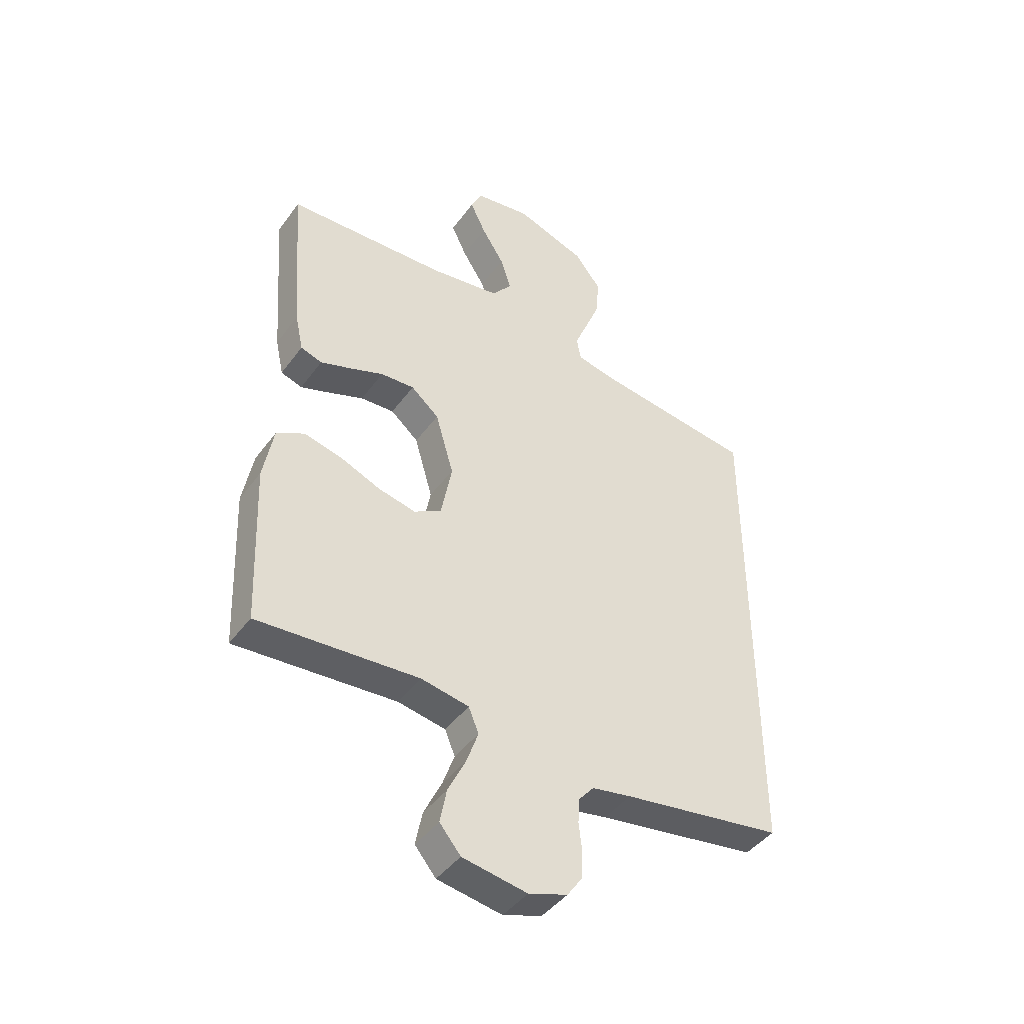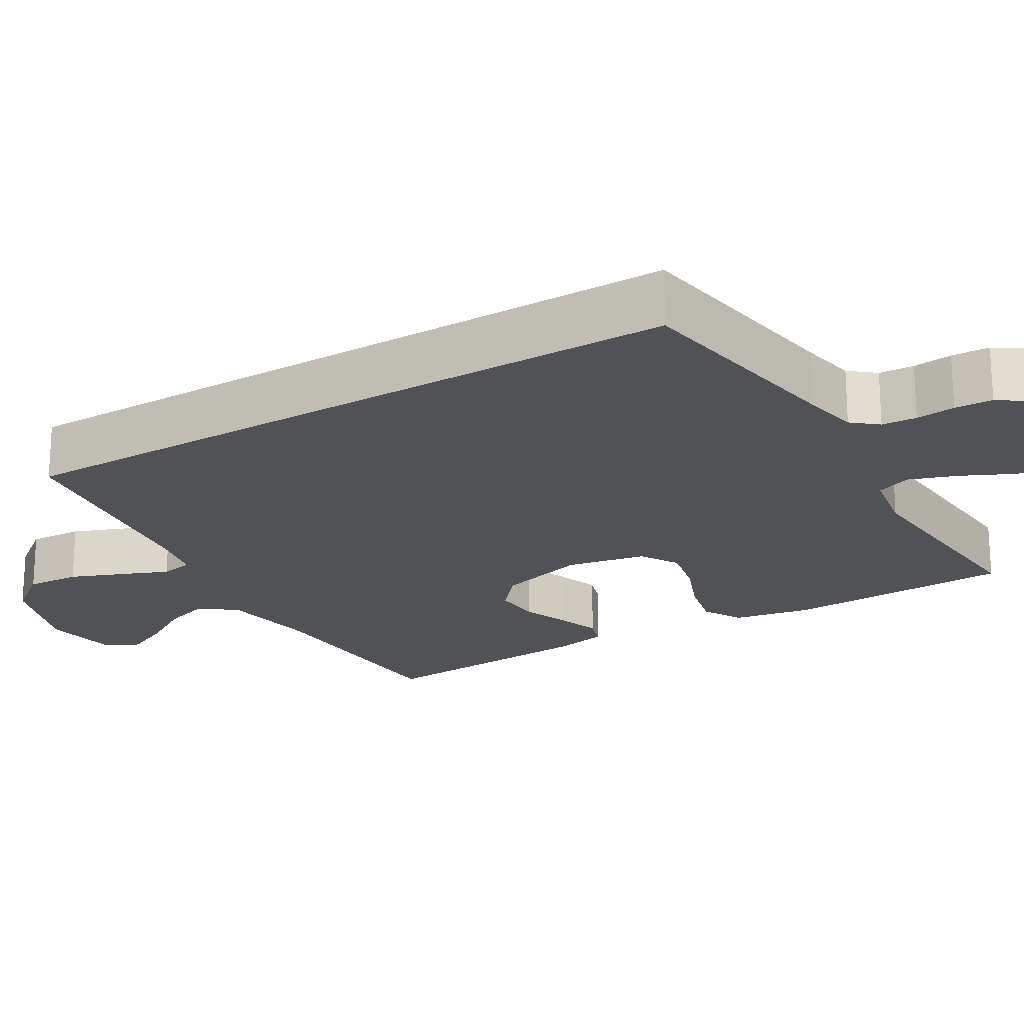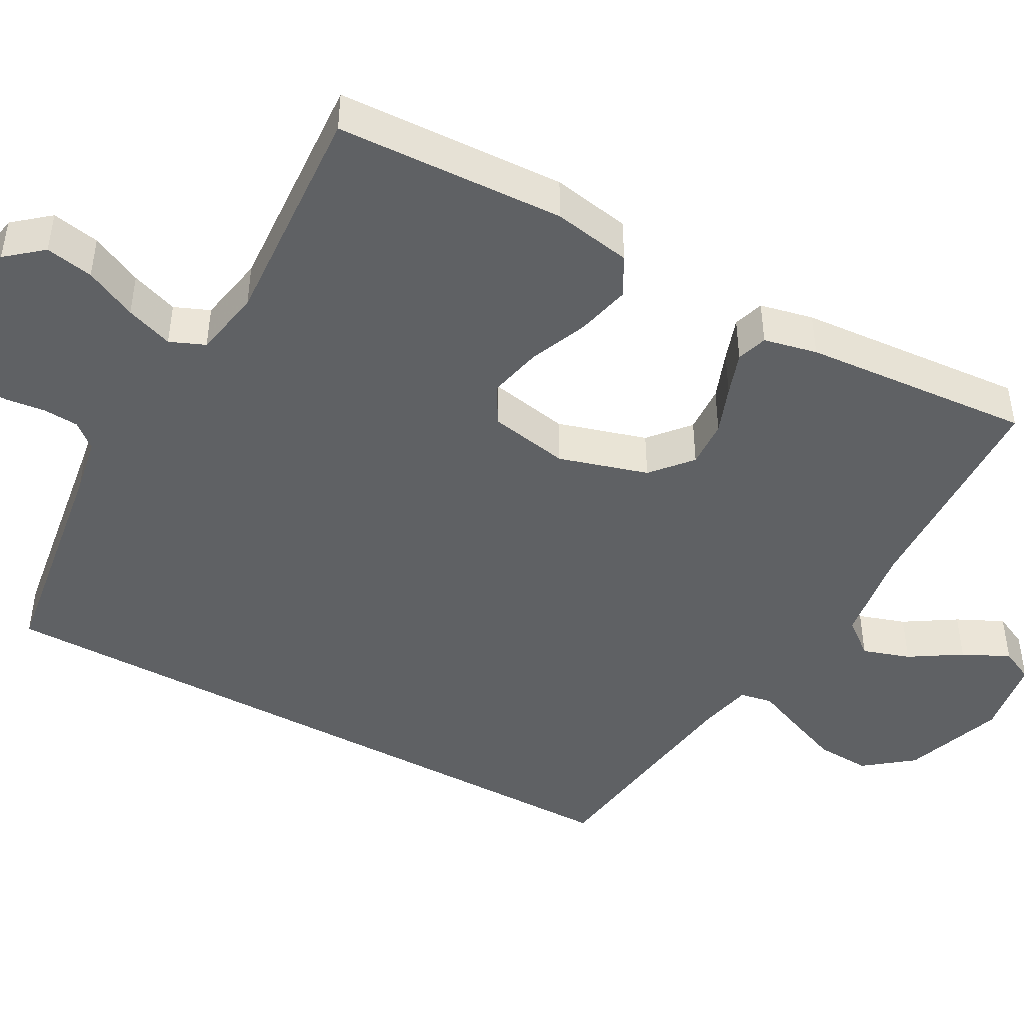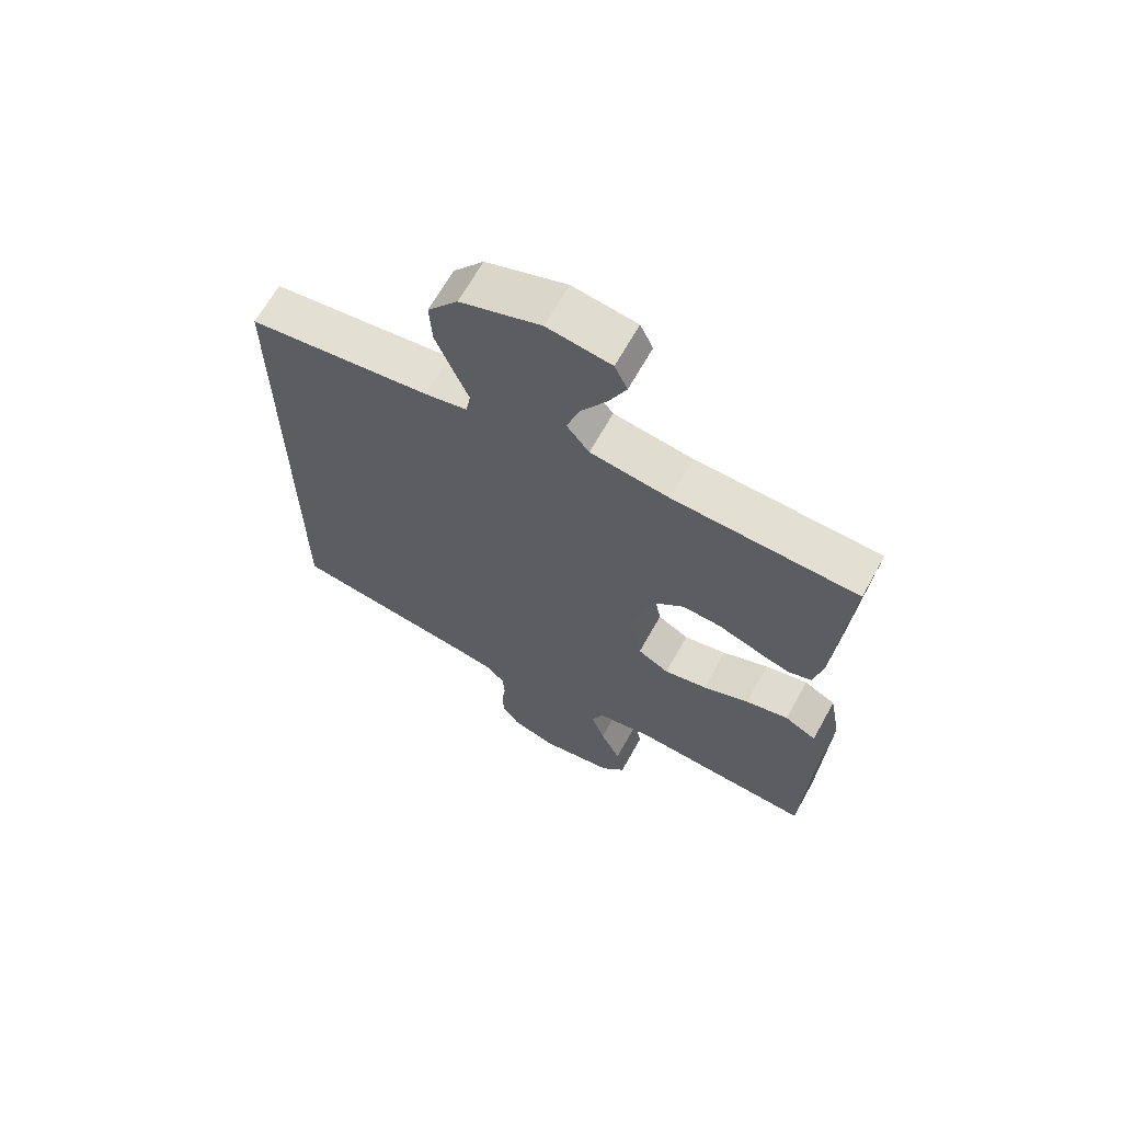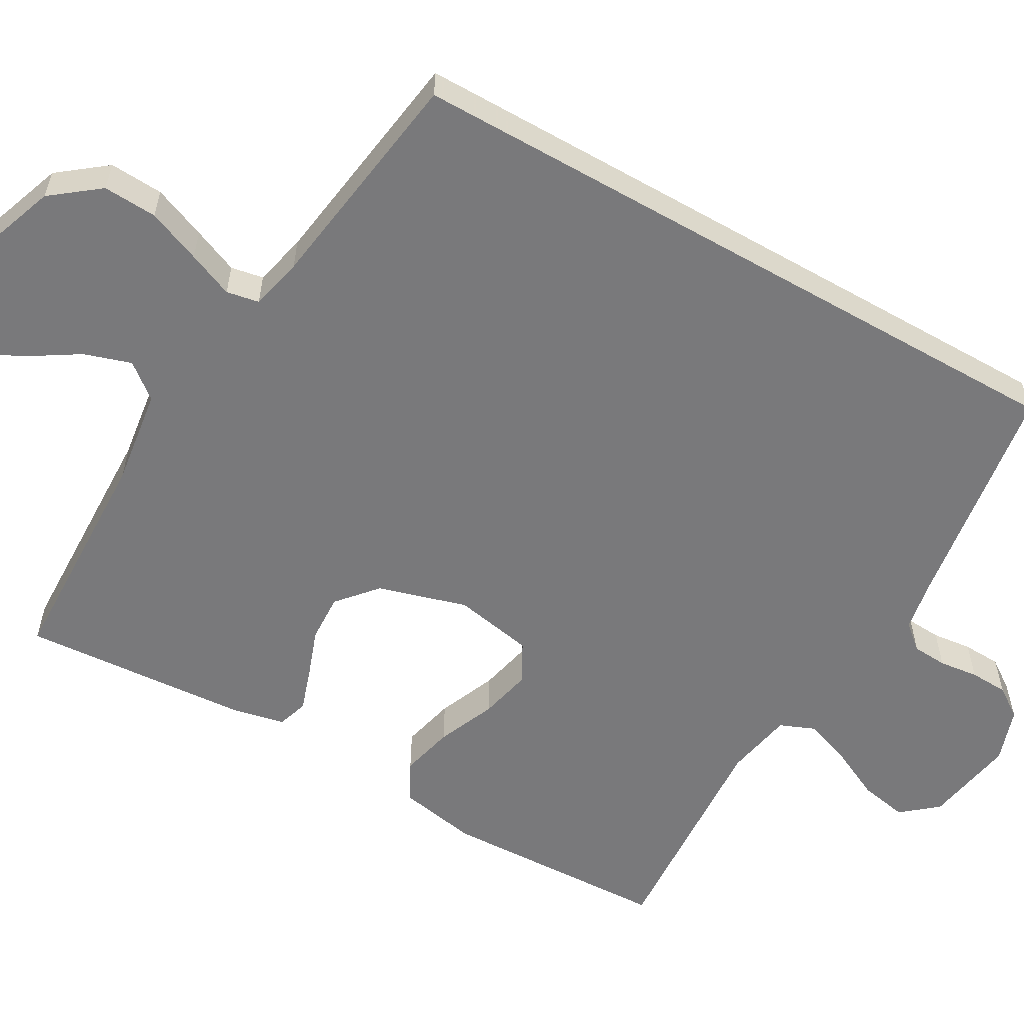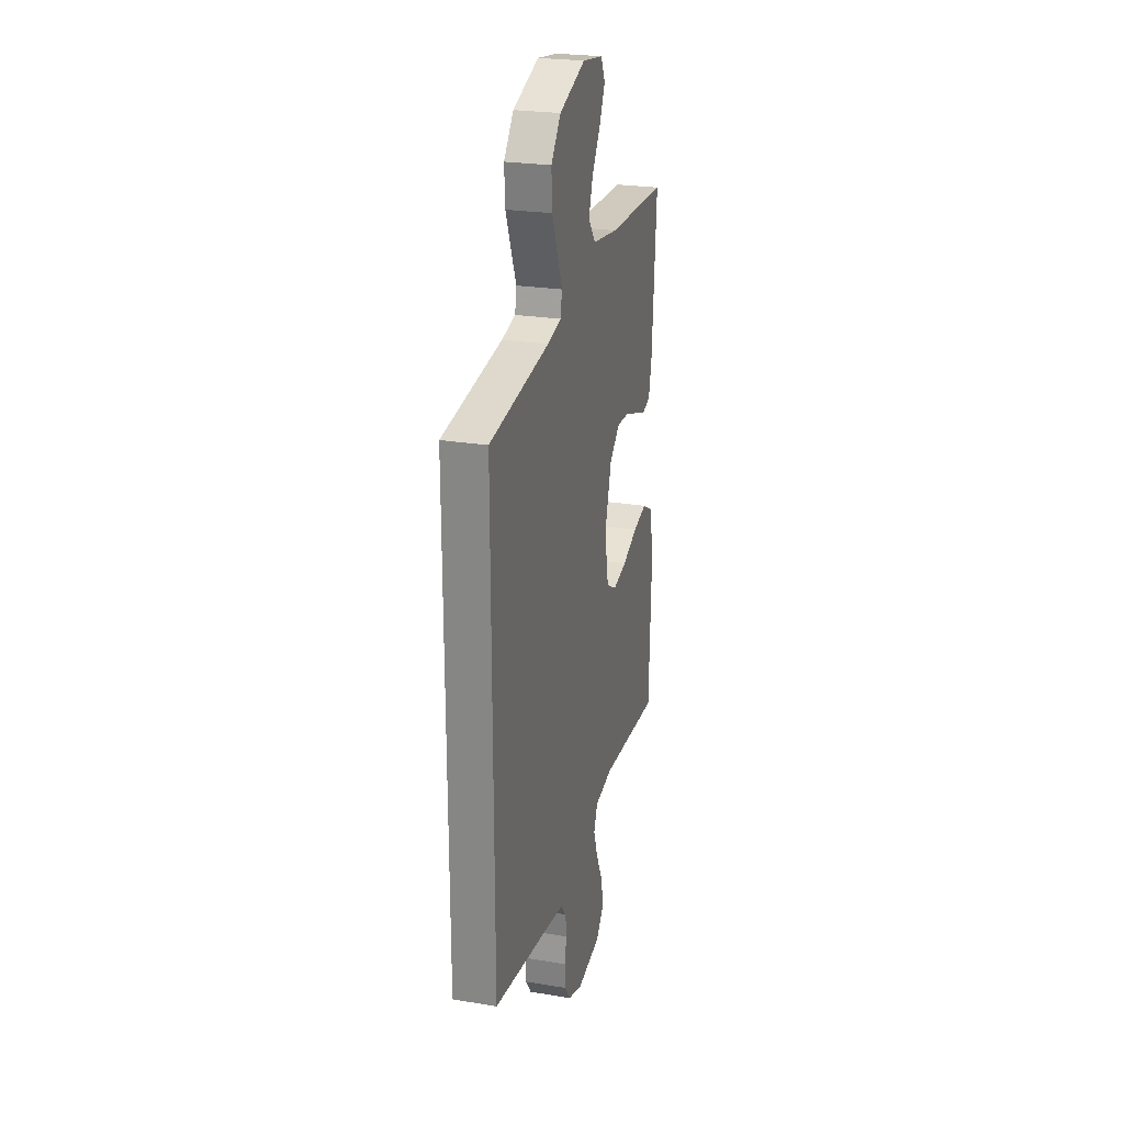
<metadata>
{"format":"obj","ext":"obj","renderer":"f3d","projection":"perspective","resolution":1024,"background":"white","views":[{"elev":-43.6,"azim":-33.5,"up":"+Z"},{"elev":-20.6,"azim":121.3,"up":"+Y"},{"elev":-45.9,"azim":-118.6,"up":"+Y"},{"elev":66.2,"azim":-150.9,"up":"+Z"},{"elev":-57.9,"azim":60.3,"up":"+Y"},{"elev":24.6,"azim":105.2,"up":"+Z"}]}
</metadata>
<code>
v -0.5 0.07 -0.5
v -0.512 0.07 -0.2
v -0.493 0.07 -0.097
v -0.441 0.07 -0.069
v -0.371 0.07 -0.086
v -0.295 0.07 -0.118
v -0.225 0.07 -0.134
v -0.174 0.07 -0.105
v -0.154 0.07 0
v -0.188 0.07 0.117
v -0.24 0.07 0.162
v -0.303 0.07 0.159
v -0.366 0.07 0.136
v -0.423 0.07 0.117
v -0.463 0.07 0.13
v -0.478 0.07 0.2
v -0.5 0.07 0.5
v -0.2 0.07 0.509
v -0.071 0.07 0.527
v -0.034 0.07 0.573
v -0.054 0.07 0.635
v -0.096 0.07 0.702
v -0.125 0.07 0.763
v -0.104 0.07 0.807
v 0 0.07 0.822
v 0.131 0.07 0.775
v 0.18 0.07 0.712
v 0.176 0.07 0.641
v 0.148 0.07 0.571
v 0.123 0.07 0.511
v 0.131 0.07 0.468
v 0.2 0.07 0.452
v 0.5 0.07 0.409
v 0.5 0.07 -0.504
v 0.2 0.07 -0.548
v 0.127 0.07 -0.561
v 0.099 0.07 -0.594
v 0.096 0.07 -0.64
v 0.102 0.07 -0.692
v 0.1 0.07 -0.742
v 0.072 0.07 -0.782
v 0 0.07 -0.806
v -0.12 0.07 -0.785
v -0.159 0.07 -0.738
v -0.147 0.07 -0.675
v -0.114 0.07 -0.607
v -0.092 0.07 -0.545
v -0.111 0.07 -0.499
v -0.2 0.07 -0.482
v -0.5 0 -0.5
v -0.512 0 -0.2
v -0.493 0 -0.097
v -0.441 0 -0.069
v -0.371 0 -0.086
v -0.295 0 -0.118
v -0.225 0 -0.134
v -0.174 0 -0.105
v -0.154 0 0
v -0.188 0 0.117
v -0.24 0 0.162
v -0.303 0 0.159
v -0.366 0 0.136
v -0.423 0 0.117
v -0.463 0 0.13
v -0.478 0 0.2
v -0.5 0 0.5
v -0.2 0 0.509
v -0.071 0 0.527
v -0.034 0 0.573
v -0.054 0 0.635
v -0.096 0 0.702
v -0.125 0 0.763
v -0.104 0 0.807
v 0 0 0.822
v 0.131 0 0.775
v 0.18 0 0.712
v 0.176 0 0.641
v 0.148 0 0.571
v 0.123 0 0.511
v 0.131 0 0.468
v 0.2 0 0.452
v 0.5 0 0.409
v 0.5 0 -0.504
v 0.2 0 -0.548
v 0.127 0 -0.561
v 0.099 0 -0.594
v 0.096 0 -0.64
v 0.102 0 -0.692
v 0.1 0 -0.742
v 0.072 0 -0.782
v 0 0 -0.806
v -0.12 0 -0.785
v -0.159 0 -0.738
v -0.147 0 -0.675
v -0.114 0 -0.607
v -0.092 0 -0.545
v -0.111 0 -0.499
v -0.2 0 -0.482
f 43 44 45 46
f 43 46 47
f 42 43 47
f 41 42 47
f 38 39 40 41
f 37 38 41 47
f 36 37 47 48
f 32 33 34 35
f 31 32 35 36
f 30 31 36 48
f 28 29 30
f 27 28 30
f 26 27 30
f 21 22 23 24
f 20 21 24 25
f 15 16 17 18
f 15 18 19
f 12 13 14 15
f 12 15 19
f 11 12 19 20
f 3 4 5 6
f 3 6 7
f 49 1 2 3
f 49 3 7
f 48 49 7 8
f 30 48 8 9
f 20 25 26 30
f 10 11 20 30
f 9 10 30
f 95 94 93 92
f 96 95 92
f 96 92 91
f 96 91 90
f 90 89 88 87
f 96 90 87 86
f 97 96 86 85
f 84 83 82 81
f 85 84 81 80
f 97 85 80 79
f 79 78 77
f 79 77 76
f 79 76 75
f 73 72 71 70
f 74 73 70 69
f 67 66 65 64
f 68 67 64
f 64 63 62 61
f 68 64 61
f 69 68 61 60
f 55 54 53 52
f 56 55 52
f 52 51 50 98
f 56 52 98
f 57 56 98 97
f 58 57 97 79
f 79 75 74 69
f 79 69 60 59
f 79 59 58
f 1 50 51 2
f 2 51 52 3
f 3 52 53 4
f 4 53 54 5
f 5 54 55 6
f 6 55 56 7
f 7 56 57 8
f 8 57 58 9
f 9 58 59 10
f 10 59 60 11
f 11 60 61 12
f 12 61 62 13
f 13 62 63 14
f 14 63 64 15
f 15 64 65 16
f 16 65 66 17
f 17 66 67 18
f 18 67 68 19
f 19 68 69 20
f 20 69 70 21
f 21 70 71 22
f 22 71 72 23
f 23 72 73 24
f 24 73 74 25
f 25 74 75 26
f 26 75 76 27
f 27 76 77 28
f 28 77 78 29
f 29 78 79 30
f 30 79 80 31
f 31 80 81 32
f 32 81 82 33
f 33 82 83 34
f 34 83 84 35
f 35 84 85 36
f 36 85 86 37
f 37 86 87 38
f 38 87 88 39
f 39 88 89 40
f 40 89 90 41
f 41 90 91 42
f 42 91 92 43
f 43 92 93 44
f 44 93 94 45
f 45 94 95 46
f 46 95 96 47
f 47 96 97 48
f 48 97 98 49
f 49 98 50 1

</code>
